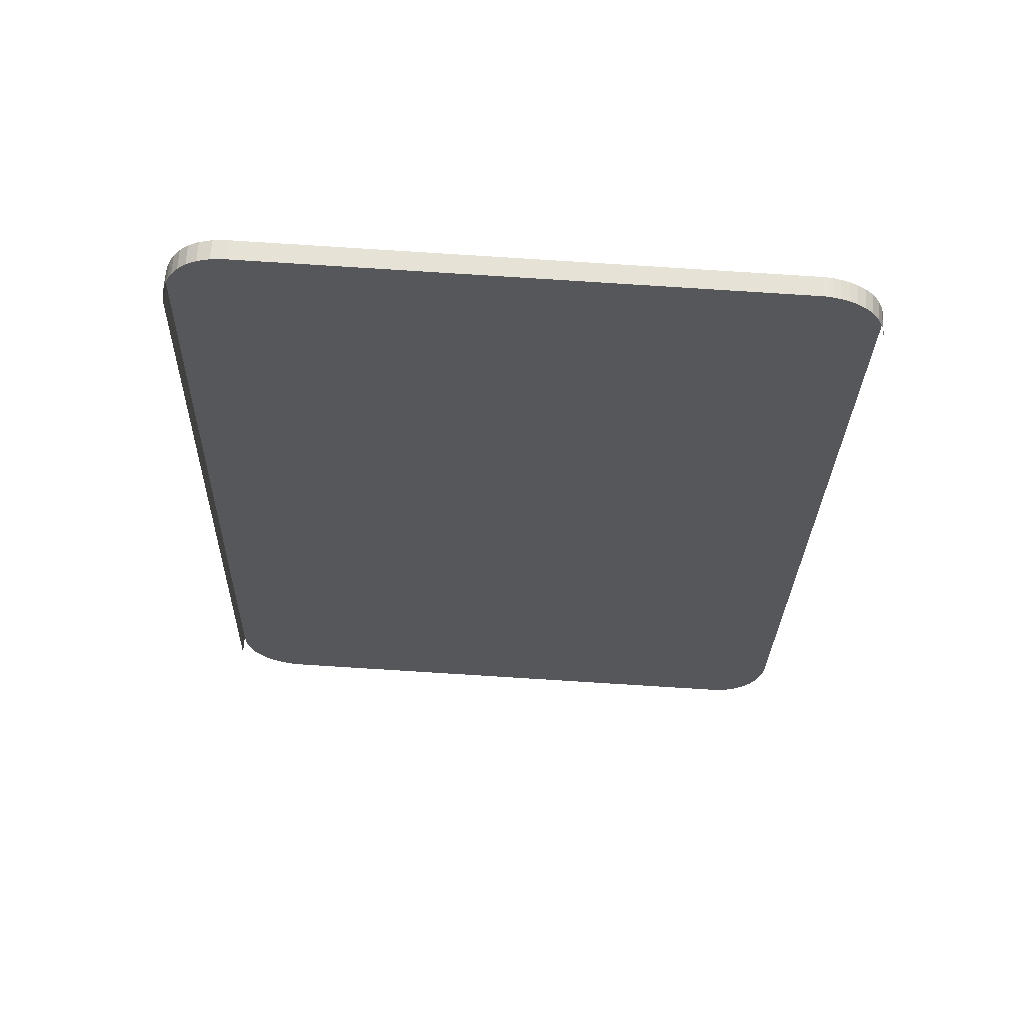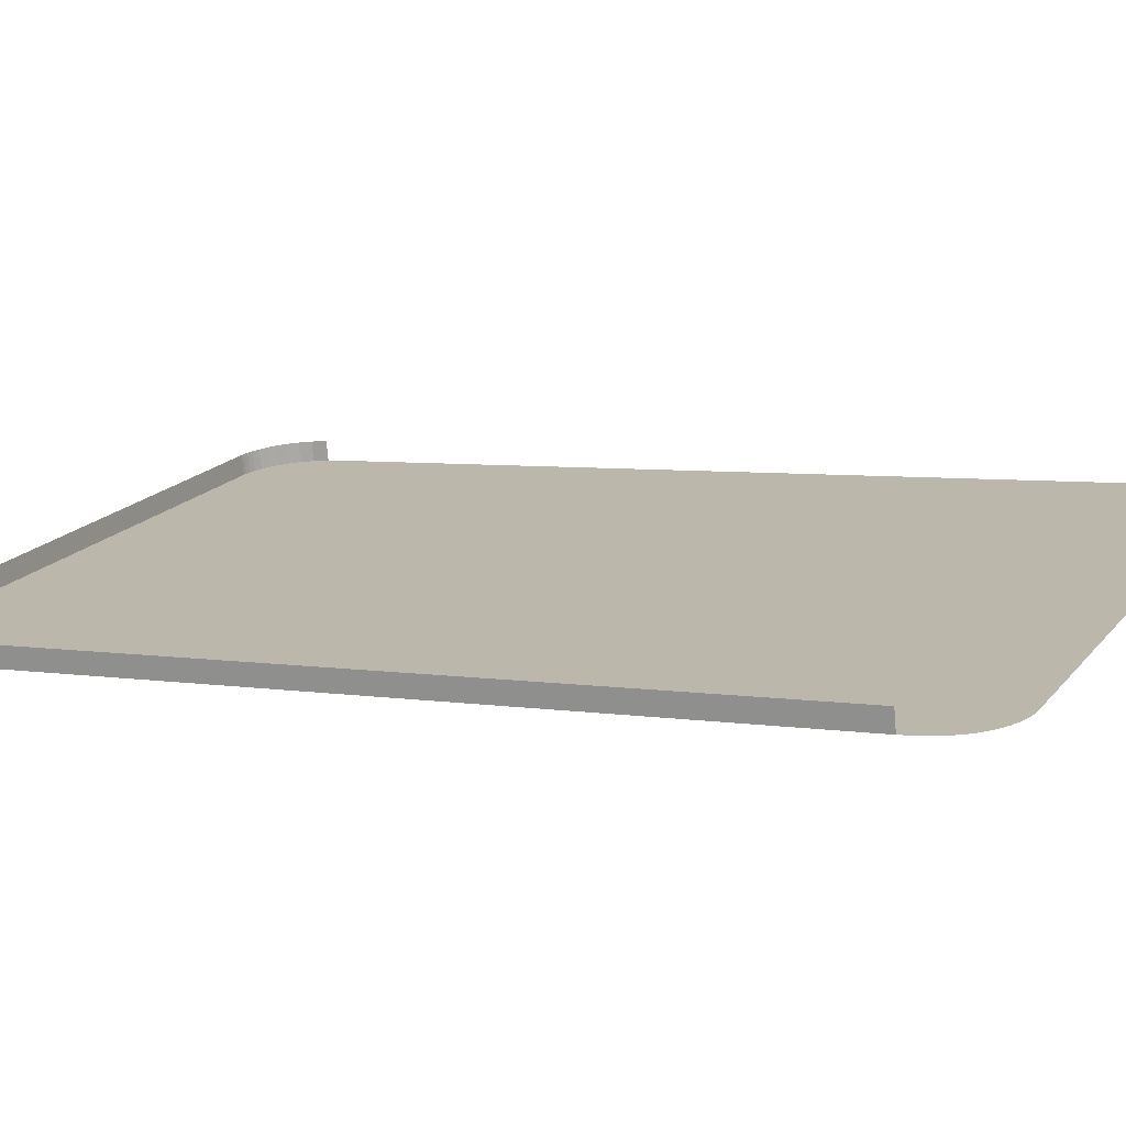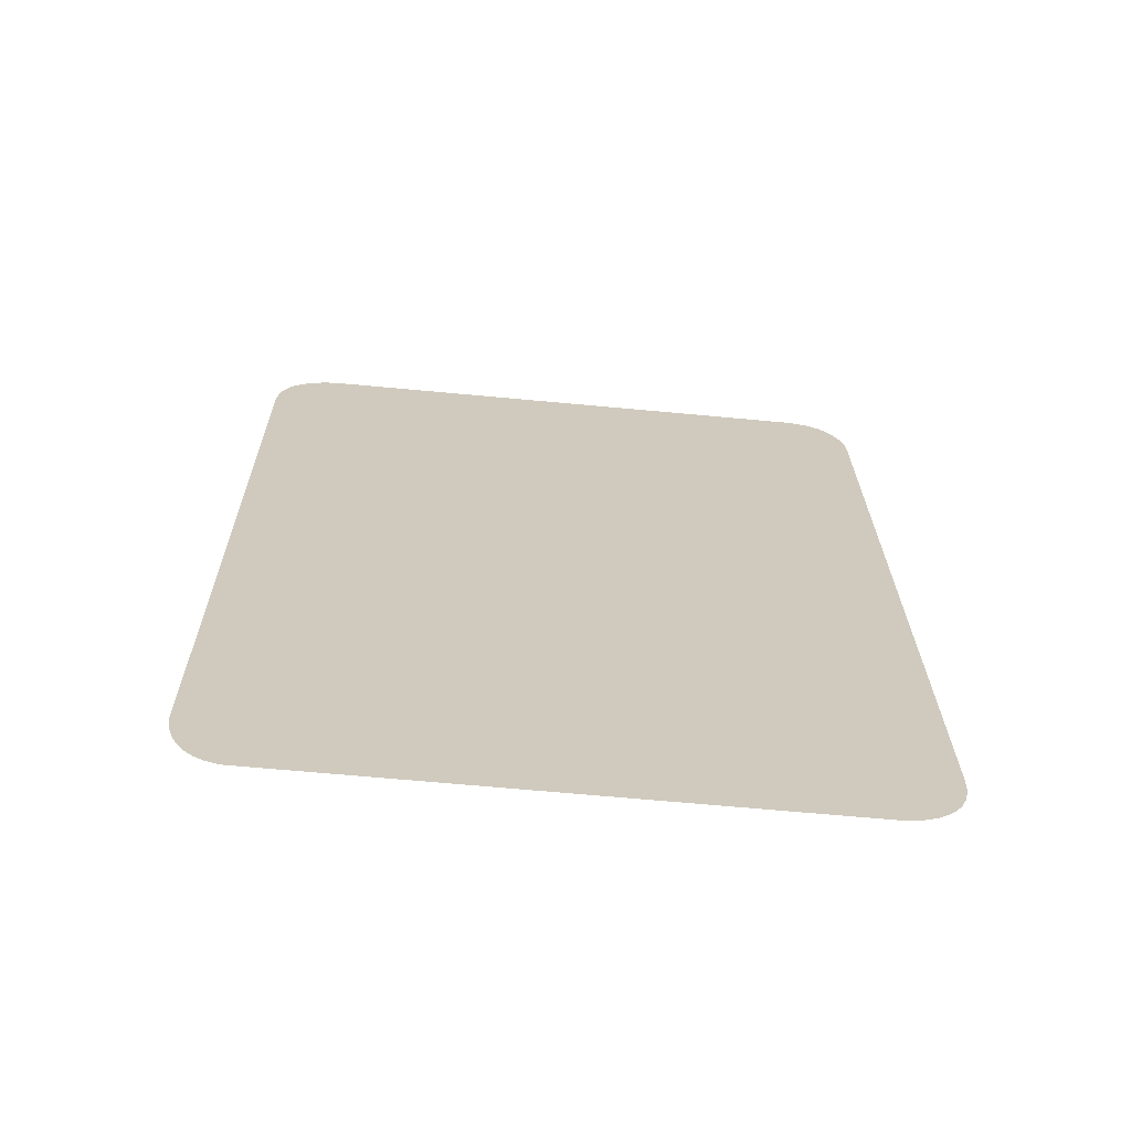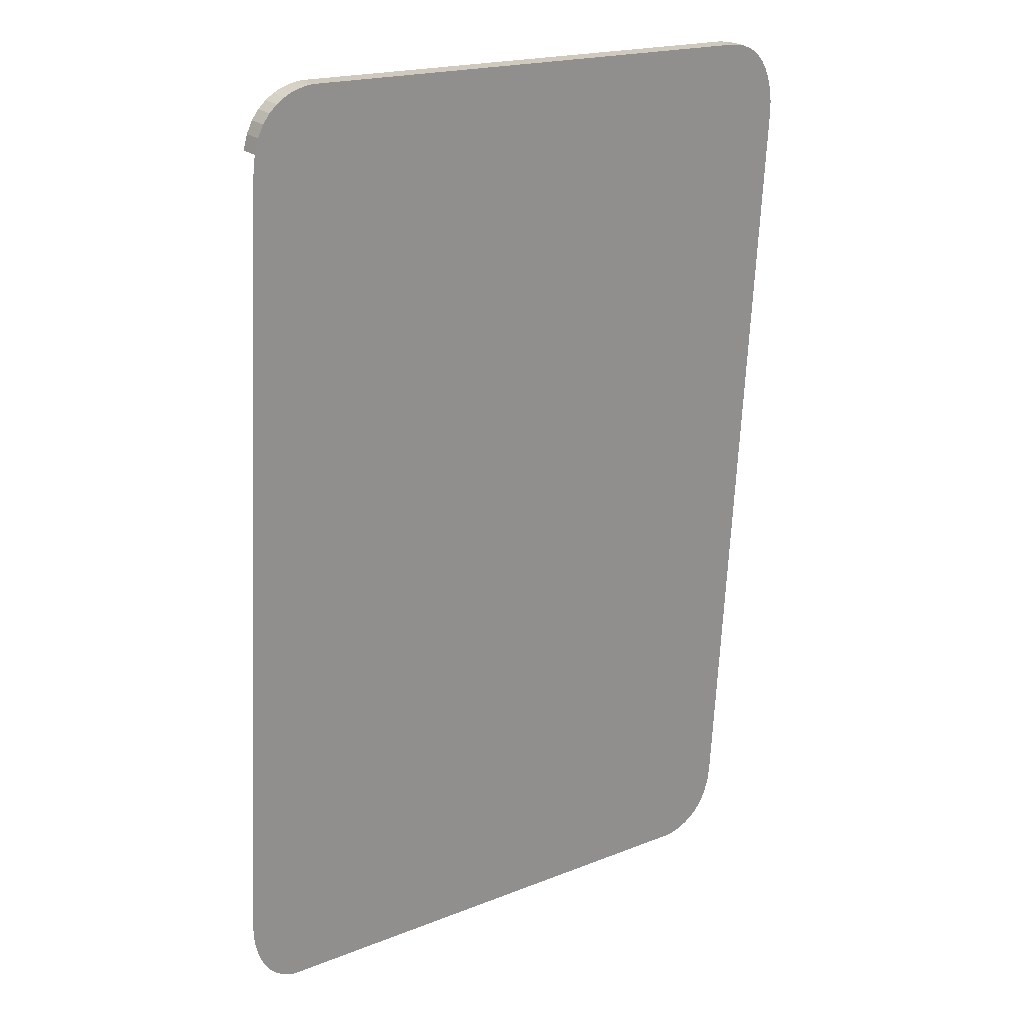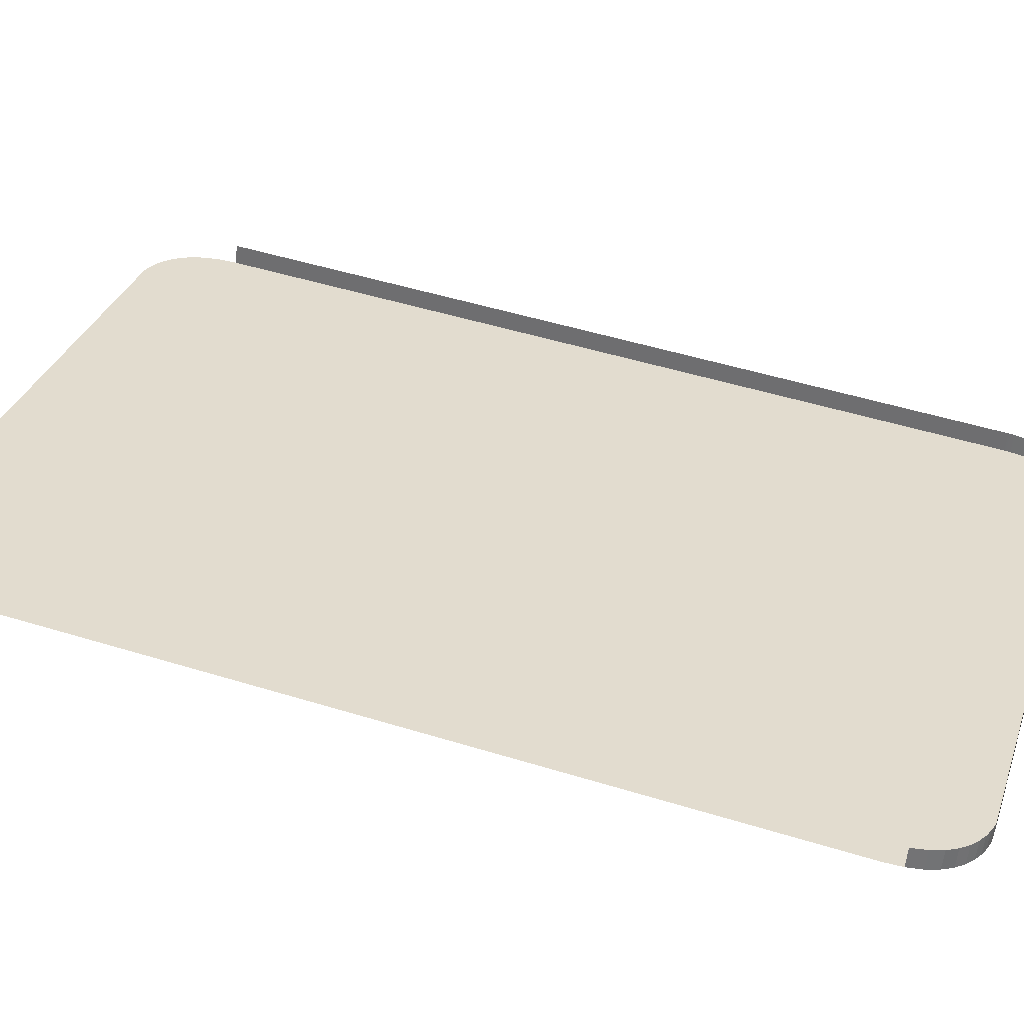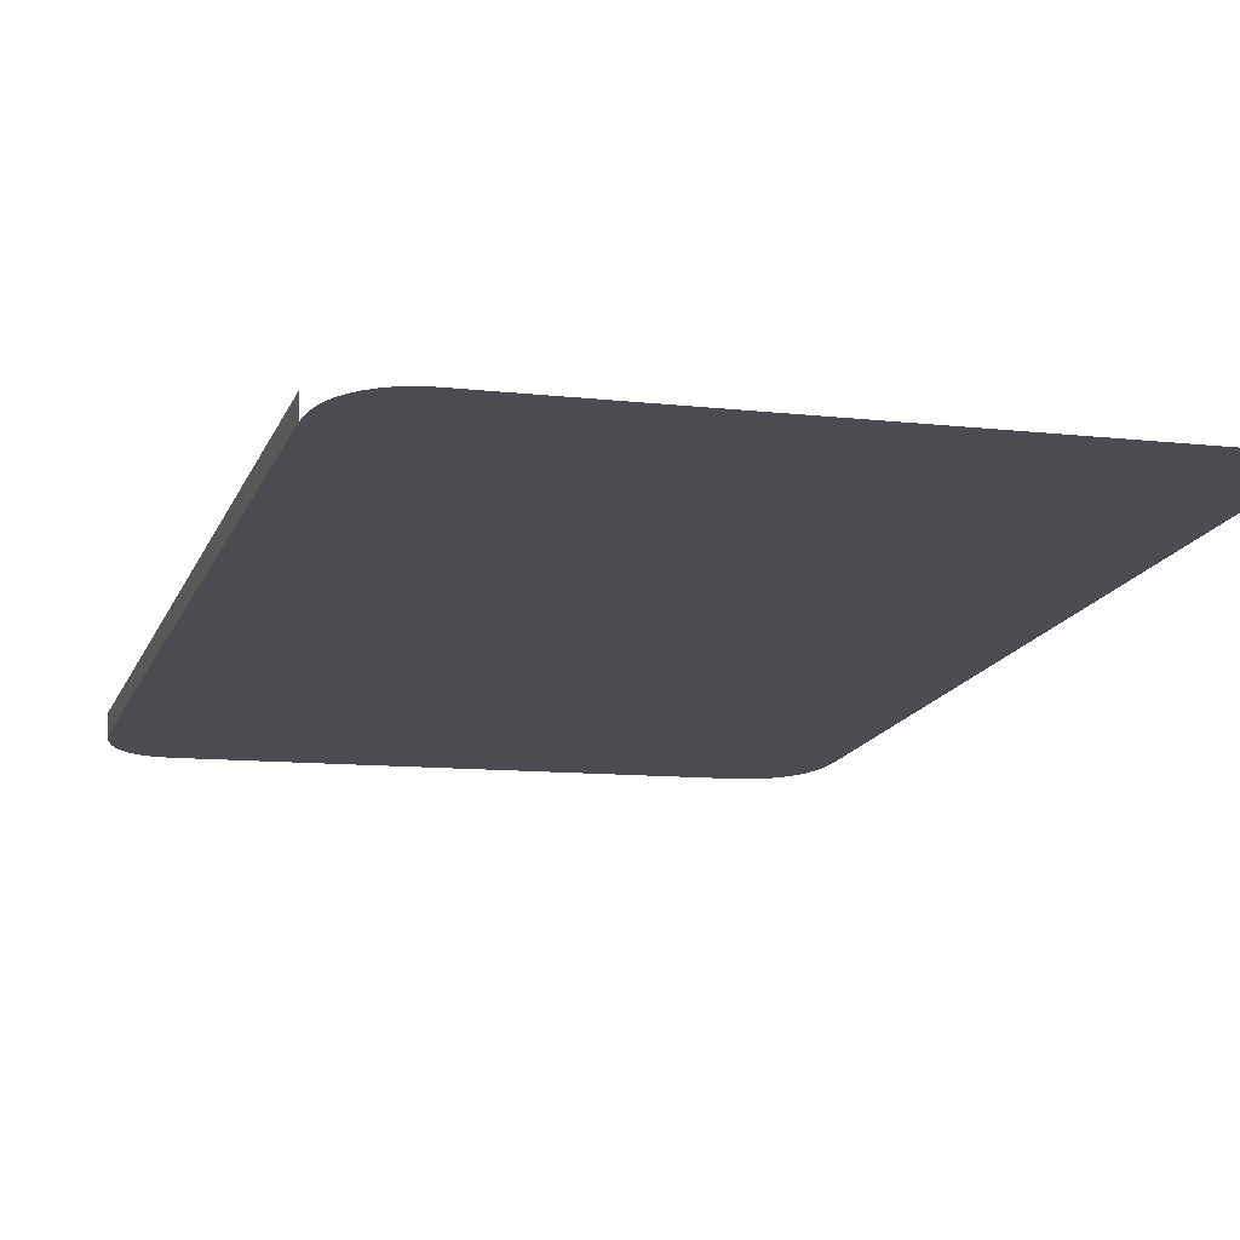
<metadata>
{"format":"obj","ext":"obj","renderer":"f3d","projection":"perspective","resolution":1024,"background":"white","views":[{"elev":69.1,"azim":3.4,"up":"+Y"},{"elev":18.1,"azim":-64.7,"up":"+Z"},{"elev":-73.5,"azim":174.6,"up":"+Y"},{"elev":17.1,"azim":142.8,"up":"+Y"},{"elev":32.2,"azim":106.6,"up":"+Z"},{"elev":-9.9,"azim":-18.2,"up":"+Z"}]}
</metadata>
<code>
o BM_pantherLid2
v 40.02 97.42 -105.2
v 39.23 97.55 -105.2
v 38.71 97.61 -105.2
v 38.71 97.91 -102.3
v 38.71 97.61 -105.2
v 39.23 97.55 -105.2
v 39.24 97.85 -102.3
v 39.23 97.55 -105.2
v 40.02 97.42 -105.2
v 41 97.15 -105.2
v 41.01 97.45 -102.3
v 40.02 97.42 -105.2
v 42.12 96.73 -105.1
v 42.12 97.03 -102.2
v 41 97.15 -105.2
v 39.24 97.85 -102.3
v 38.71 97.91 -102.3
v 39.23 97.55 -105.2
v 40.02 97.71 -102.3
v 39.24 97.85 -102.3
v 40.02 97.42 -105.2
v 41.01 97.45 -102.3
v 40.02 97.71 -102.3
v 40.02 97.42 -105.2
v 42.12 97.03 -102.2
v 41.01 97.45 -102.3
v 41 97.15 -105.2
v 43.3 96.11 -105.1
v 43.3 96.41 -102.2
v 42.12 96.73 -105.1
v 43.3 96.41 -102.2
v 42.12 97.03 -102.2
v 42.12 96.73 -105.1
v 43.3 96.41 -102.2
v 43.3 96.11 -105.1
v 44.47 95.25 -105
v 46.53 92.67 -104.7
v 43.3 96.11 -105.1
v 42.12 96.73 -105.1
v 40.02 97.42 -105.2
v 38.71 97.61 -105.2
v 47.29 90.87 -104.6
v 47.29 90.87 -104.6
v 41 97.15 -105.2
v 40.02 97.42 -105.2
v 47.29 90.87 -104.6
v 42.12 96.73 -105.1
v 41 97.15 -105.2
v 46.53 92.67 -104.7
v 44.47 95.25 -105
v 43.3 96.11 -105.1
v 44.47 95.55 -102.1
v 43.3 96.41 -102.2
v 44.47 95.25 -105
v 45.57 94.12 -104.9
v 45.58 94.42 -102
v 44.47 95.25 -105
v 46.53 92.67 -104.7
v 45.57 94.12 -104.9
v 44.47 95.25 -105
v 45.58 94.42 -102
v 44.47 95.55 -102.1
v 44.47 95.25 -105
v 42.12 96.73 -105.1
v 47.29 90.87 -104.6
v 46.53 92.67 -104.7
v 38.71 97.61 -105.2
v 38.71 97.91 -102.3
v -38.29 99.04 -105.2
v 46.54 92.97 -101.8
v 45.58 94.42 -102
v 45.57 94.12 -104.9
v 46.53 92.67 -104.7
v 46.54 92.97 -101.8
v 45.57 94.12 -104.9
v 38.71 97.61 -105.2
v 47.77 88.68 -104.3
v 47.29 90.87 -104.6
v 47.3 91.17 -101.6
v 46.54 92.97 -101.8
v 46.53 92.67 -104.7
v 47.29 90.87 -104.6
v 47.3 91.17 -101.6
v 46.53 92.67 -104.7
v 38.71 97.61 -105.2
v 47.91 86.07 -104.1
v 47.77 88.68 -104.3
v 47.91 86.07 -104.1
v 38.71 97.61 -105.2
v -38.29 99.04 -105.2
v 47.3 91.17 -101.6
v 47.29 90.87 -104.6
v 47.77 88.68 -104.3
v 38.71 97.91 -102.3
v -38.29 99.34 -102.3
v -38.29 99.04 -105.2
v 47.78 88.98 -101.4
v 47.3 91.17 -101.6
v 47.77 88.68 -104.3
v -38.29 99.04 -105.2
v -38.29 99.34 -102.3
v -40.51 98.86 -105.2
v -38.29 99.34 -102.3
v -40.5 99.15 -102.3
v -40.51 98.86 -105.2
v -40.51 98.86 -105.2
v -40.5 99.15 -102.3
v -42.36 98.27 -105.1
v -40.51 98.86 -105.2
v -42.36 98.27 -105.1
v -43.88 97.37 -105.1
v -40.5 99.15 -102.3
v -42.35 98.57 -102.2
v -42.36 98.27 -105.1
v -40.51 98.86 -105.2
v -46.07 94.9 -104.8
v -38.29 99.04 -105.2
v -42.36 98.27 -105.1
v -42.35 98.57 -102.2
v -43.88 97.37 -105.1
v -40.51 98.86 -105.2
v -43.88 97.37 -105.1
v -45.11 96.22 -104.9
v -42.35 98.57 -102.2
v -43.88 97.66 -102.1
v -43.88 97.37 -105.1
v -40.51 98.86 -105.2
v -45.11 96.22 -104.9
v -46.07 94.9 -104.8
v -43.88 97.37 -105.1
v -43.88 97.66 -102.1
v -45.11 96.22 -104.9
v 47.91 86.07 -104.1
v -38.29 99.04 -105.2
v -48.11 87.84 -104.1
v -38.29 99.04 -105.2
v -46.07 94.9 -104.8
v -46.8 93.51 -104.7
v -43.88 97.66 -102.1
v -45.1 96.51 -102
v -45.11 96.22 -104.9
v -45.11 96.22 -104.9
v -45.1 96.51 -102
v -46.07 94.9 -104.8
v -38.29 99.04 -105.2
v -46.8 93.51 -104.7
v -47.34 92.11 -104.5
v -45.1 96.51 -102
v -46.07 95.2 -101.9
v -46.07 94.9 -104.8
v -38.29 99.04 -105.2
v -47.34 92.11 -104.5
v -47.7 90.79 -104.4
v -46.07 94.9 -104.8
v -46.07 95.2 -101.9
v -46.8 93.51 -104.7
v -38.29 99.04 -105.2
v -47.7 90.79 -104.4
v -47.93 89.62 -104.3
v -46.07 95.2 -101.9
v -46.8 93.81 -101.7
v -46.8 93.51 -104.7
v -38.29 99.04 -105.2
v -47.93 89.62 -104.3
v -48.05 88.68 -104.2
v -48.05 88.68 -104.2
v -48.1 88.07 -104.1
v -38.29 99.04 -105.2
v -46.8 93.81 -101.7
v -47.33 92.41 -101.6
v -46.8 93.51 -104.7
v -47.33 92.41 -101.6
v -47.34 92.11 -104.5
v -46.8 93.51 -104.7
v -38.29 99.04 -105.2
v -48.1 88.07 -104.1
v -48.11 87.84 -104.1
v -47.34 92.11 -104.5
v -47.33 92.41 -101.6
v -47.7 90.79 -104.4
v -47.33 92.41 -101.6
v -47.69 91.08 -101.5
v -47.7 90.79 -104.4
v -47.69 91.08 -101.5
v -47.92 89.91 -101.3
v -47.7 90.79 -104.4
v -47.92 89.91 -101.3
v -47.93 89.62 -104.3
v -47.7 90.79 -104.4
v -47.93 89.62 -104.3
v -47.92 89.91 -101.3
v -48.05 88.68 -104.2
v -47.92 89.91 -101.3
v -48.04 88.98 -101.2
v -48.05 88.68 -104.2
v -48.05 88.68 -104.2
v -48.04 88.98 -101.2
v -48.1 88.07 -104.1
v -48.1 88.14 -101.2
v -48.11 87.84 -104.1
v -48.1 88.07 -104.1
v -48.04 88.98 -101.2
v -48.09 88.36 -101.2
v -48.1 88.07 -104.1
v -48.09 88.36 -101.2
v -48.1 88.14 -101.2
v -48.1 88.07 -104.1
v -48.11 87.84 -104.1
v 45.7 -33.36 -91.94
v 47.91 86.07 -104.1
v -48.11 87.84 -104.1
v -48.1 88.14 -101.2
v -50.32 -31.59 -91.96
v 45.7 -33.36 -91.94
v -48.11 87.84 -104.1
v -50.32 -31.59 -91.96
v -48.1 88.14 -101.2
v -50.31 -31.29 -89.03
v -50.32 -31.59 -91.96
v 45.64 -34.2 -91.86
v 45.69 -33.58 -91.92
v 45.7 -33.36 -91.94
v 38.1 -44.37 -90.81
v 45.64 -34.2 -91.86
v 45.7 -33.36 -91.94
v 38.1 -44.37 -90.81
v 45.52 -35.13 -91.76
v 45.64 -34.2 -91.86
v 38.1 -44.37 -90.81
v 45.29 -36.3 -91.65
v 45.52 -35.13 -91.76
v 38.1 -44.37 -90.81
v 44.93 -37.63 -91.51
v 45.29 -36.3 -91.65
v 38.1 -44.37 -90.81
v 44.4 -39.03 -91.37
v 44.93 -37.63 -91.51
v 38.1 -44.37 -90.81
v 43.67 -40.42 -91.22
v 44.4 -39.03 -91.37
v 38.1 -44.37 -90.81
v 42.7 -41.73 -91.09
v 43.67 -40.42 -91.22
v 39.95 -43.79 -90.88
v 41.47 -42.88 -90.97
v 42.7 -41.73 -91.09
v 42.7 -41.73 -91.09
v 38.1 -44.37 -90.81
v 39.95 -43.79 -90.88
v -41.64 -43.07 -90.81
v 45.7 -33.36 -91.94
v -50.32 -31.59 -91.96
v 45.7 -33.36 -91.94
v -41.64 -43.07 -90.81
v 38.1 -44.37 -90.81
v -41.64 -43.07 -90.81
v -50.32 -31.59 -91.96
v -50.18 -34.2 -91.69
v -41.64 -43.07 -90.81
v -50.18 -34.2 -91.69
v -49.7 -36.39 -91.47
v -45.7 -41.63 -90.95
v -49.7 -36.39 -91.47
v -48.94 -38.19 -91.29
v -45.7 -41.63 -90.95
v -48.94 -38.19 -91.29
v -47.98 -39.64 -91.14
v -49.7 -36.39 -91.47
v -45.7 -41.63 -90.95
v -44.52 -42.25 -90.88
v -49.7 -36.39 -91.47
v -44.52 -42.25 -90.88
v -43.41 -42.67 -90.84
v -49.7 -36.39 -91.47
v -43.41 -42.67 -90.84
v -41.64 -43.07 -90.81
v -47.98 -39.64 -91.14
v -46.87 -40.77 -91.03
v -45.7 -41.63 -90.95
v -43.41 -42.67 -90.84
v -42.42 -42.93 -90.82
v -41.64 -43.07 -90.81
f 3 2 1
f 6 5 4
f 9 8 7
f 12 11 10
f 15 14 13
f 18 17 16
f 21 20 19
f 24 23 22
f 27 26 25
f 30 29 28
f 33 32 31
f 36 35 34
f 39 38 37
f 42 41 40
f 45 44 43
f 48 47 46
f 51 50 49
f 54 53 52
f 57 56 55
f 60 59 58
f 63 62 61
f 66 65 64
f 69 68 67
f 72 71 70
f 75 74 73
f 78 77 76
f 81 80 79
f 84 83 82
f 87 86 85
f 90 89 88
f 93 92 91
f 96 95 94
f 99 98 97
f 102 101 100
f 105 104 103
f 108 107 106
f 111 110 109
f 114 113 112
f 117 116 115
f 120 119 118
f 123 122 121
f 126 125 124
f 129 128 127
f 132 131 130
f 135 134 133
f 138 137 136
f 141 140 139
f 144 143 142
f 147 146 145
f 150 149 148
f 153 152 151
f 156 155 154
f 159 158 157
f 162 161 160
f 165 164 163
f 168 167 166
f 171 170 169
f 174 173 172
f 177 176 175
f 180 179 178
f 183 182 181
f 186 185 184
f 189 188 187
f 192 191 190
f 195 194 193
f 198 197 196
f 201 200 199
f 204 203 202
f 207 206 205
f 210 209 208
f 213 212 211
f 216 215 214
f 219 218 217
f 222 221 220
f 225 224 223
f 228 227 226
f 231 230 229
f 234 233 232
f 237 236 235
f 240 239 238
f 243 242 241
f 246 245 244
f 249 248 247
f 252 251 250
f 255 254 253
f 258 257 256
f 261 260 259
f 264 263 262
f 267 266 265
f 270 269 268
f 273 272 271
f 276 275 274
f 279 278 277
f 282 281 280

</code>
